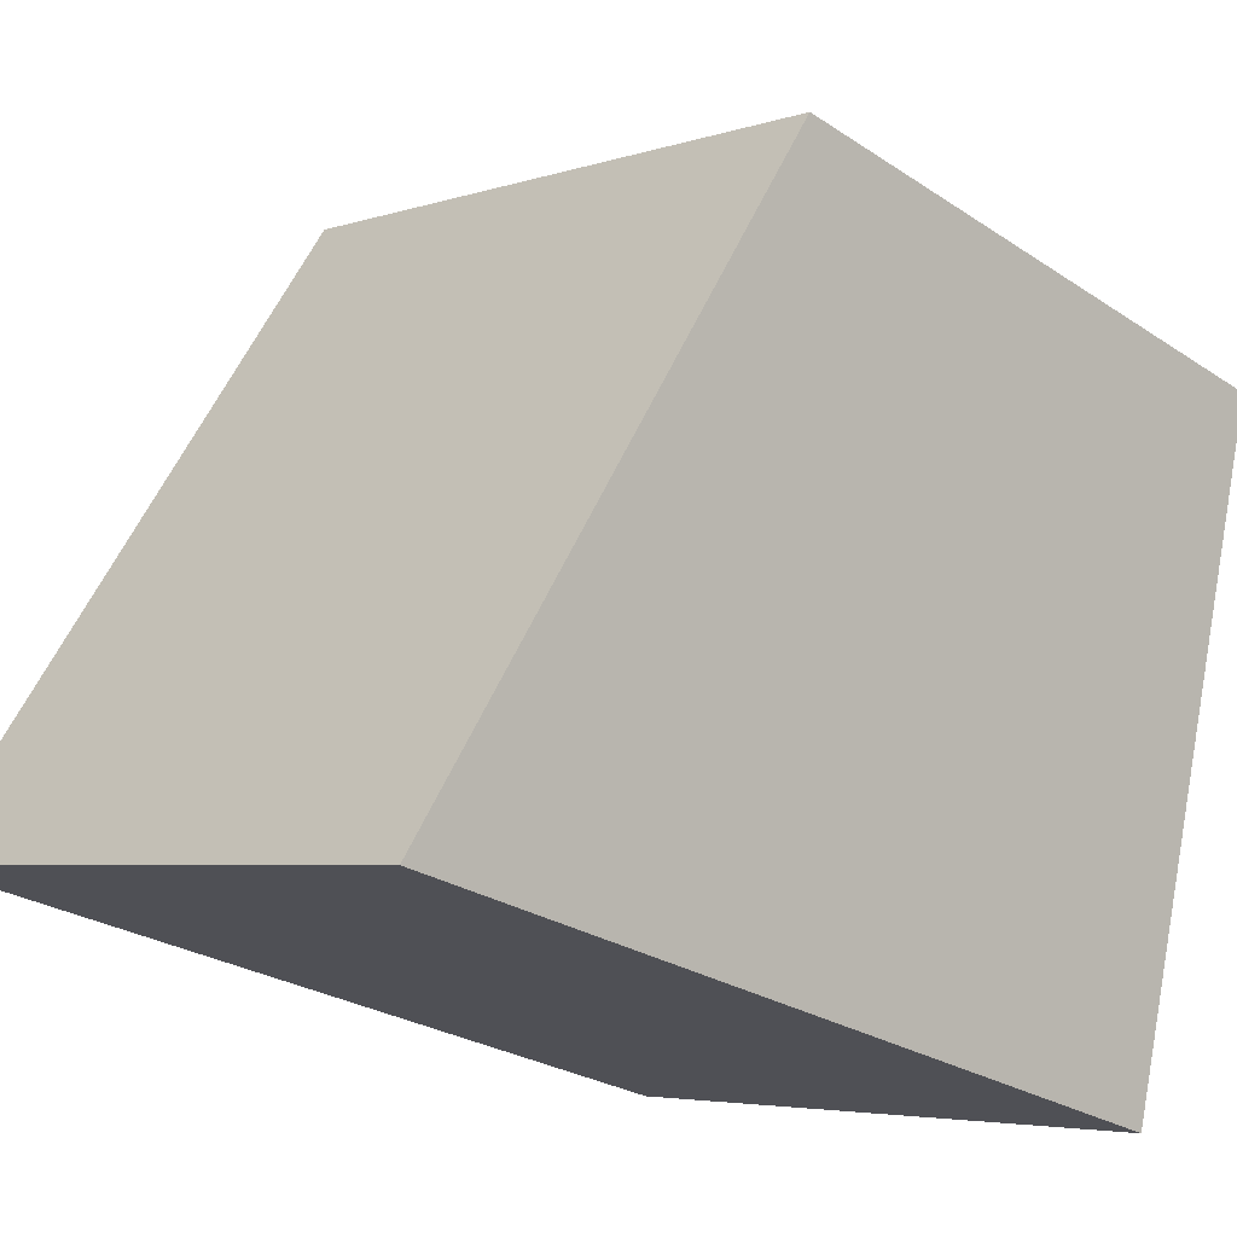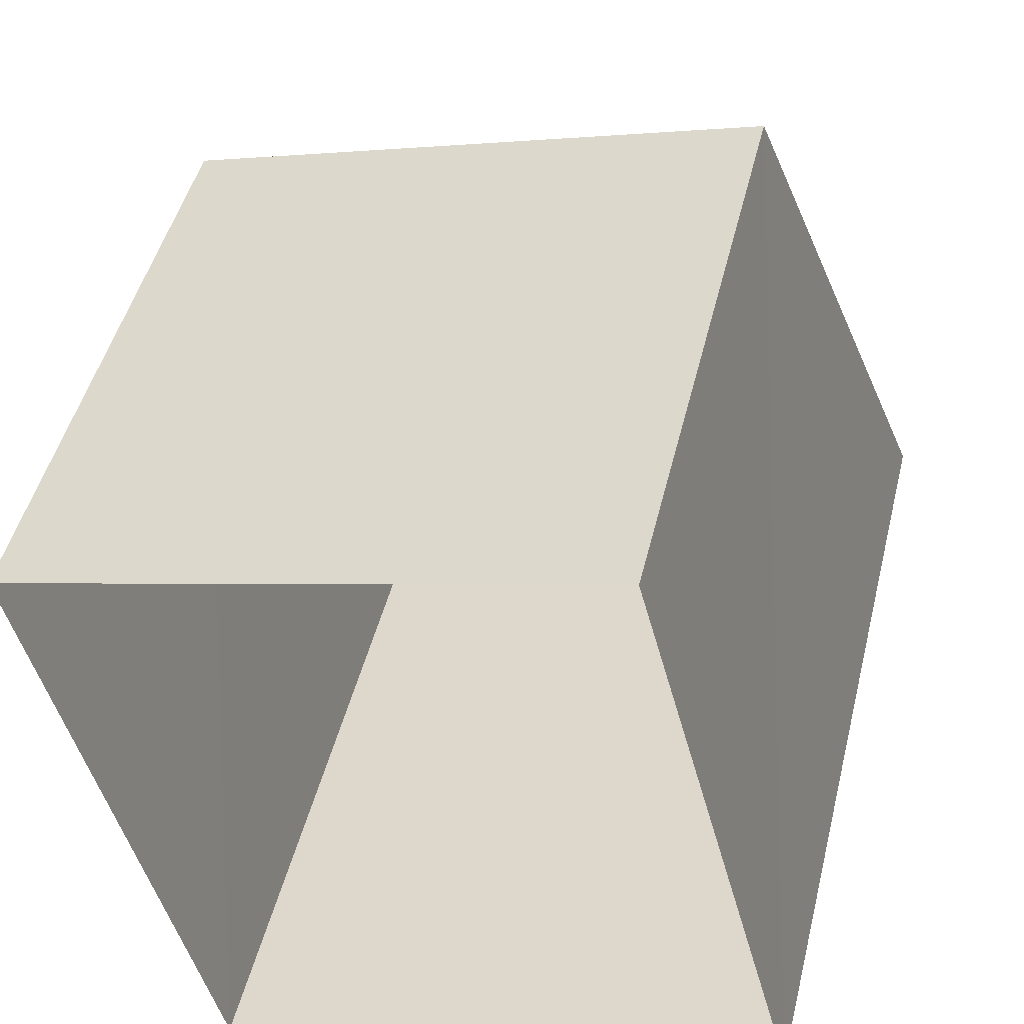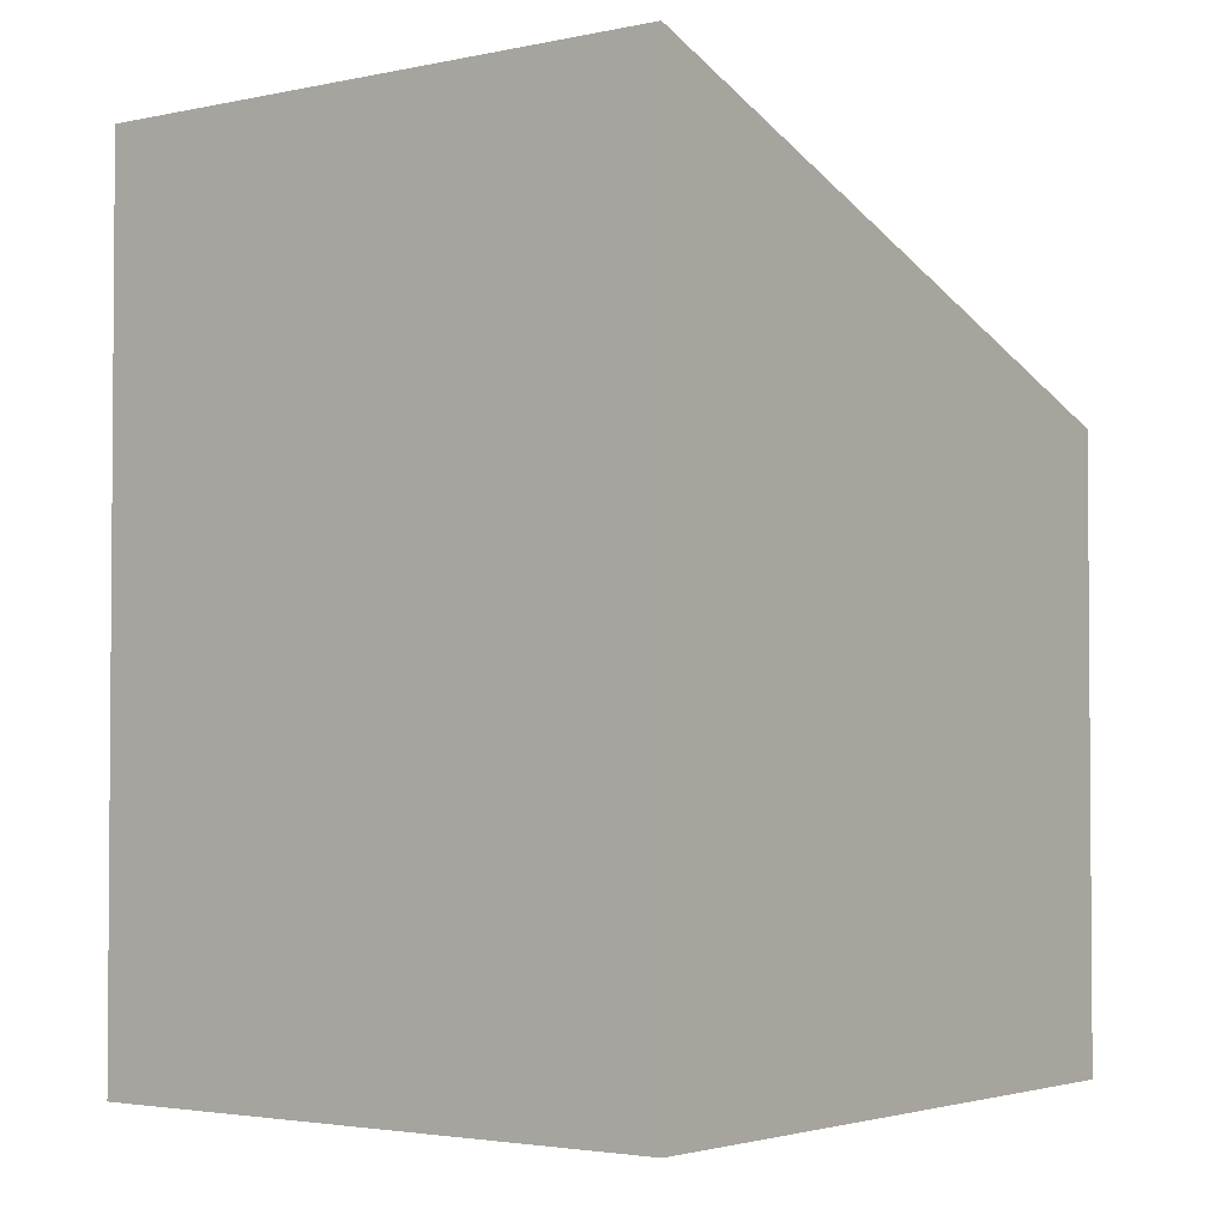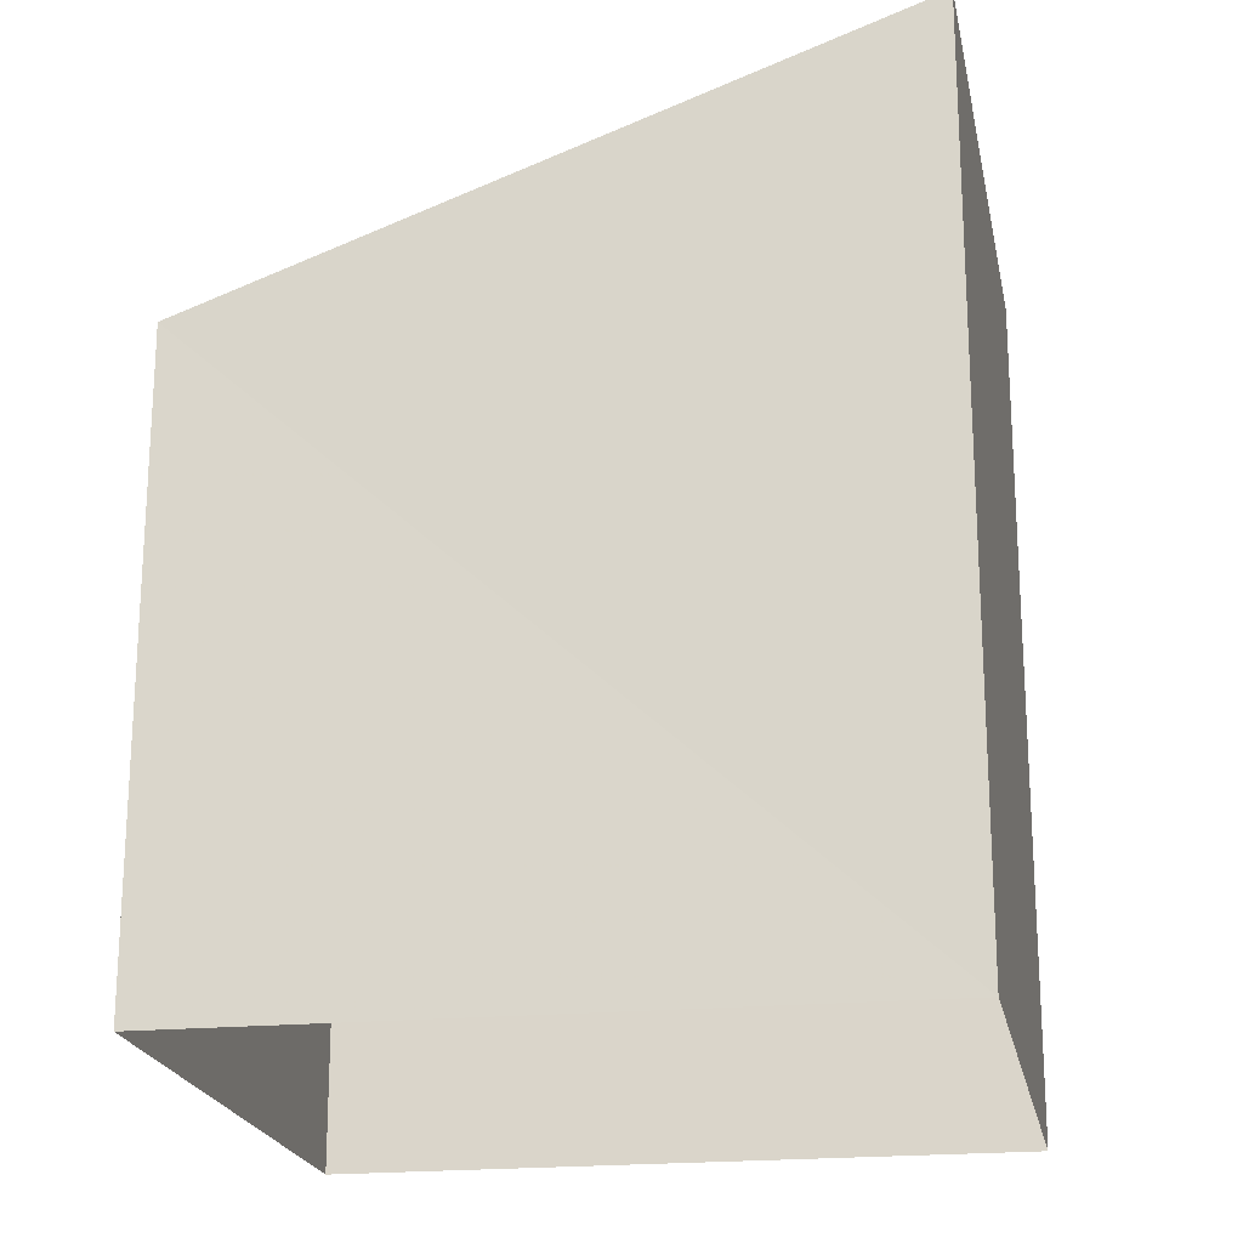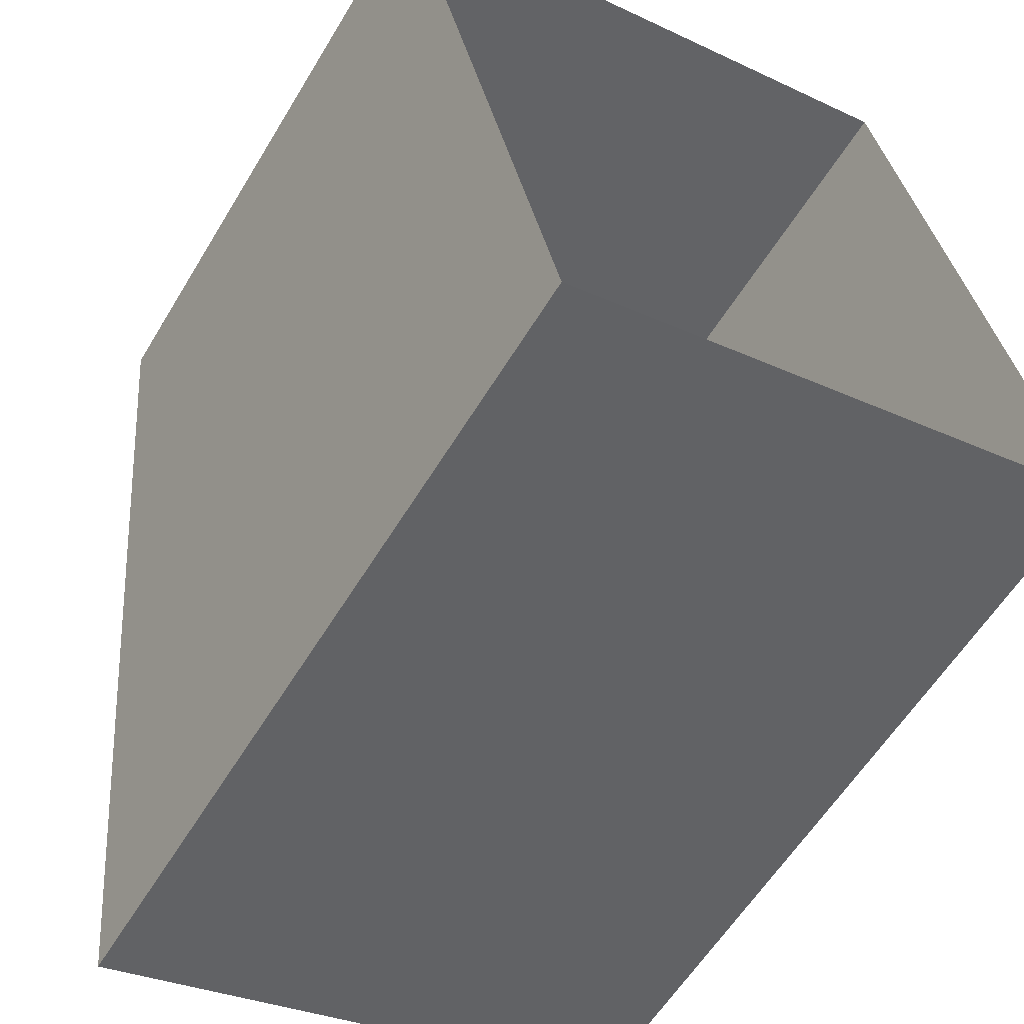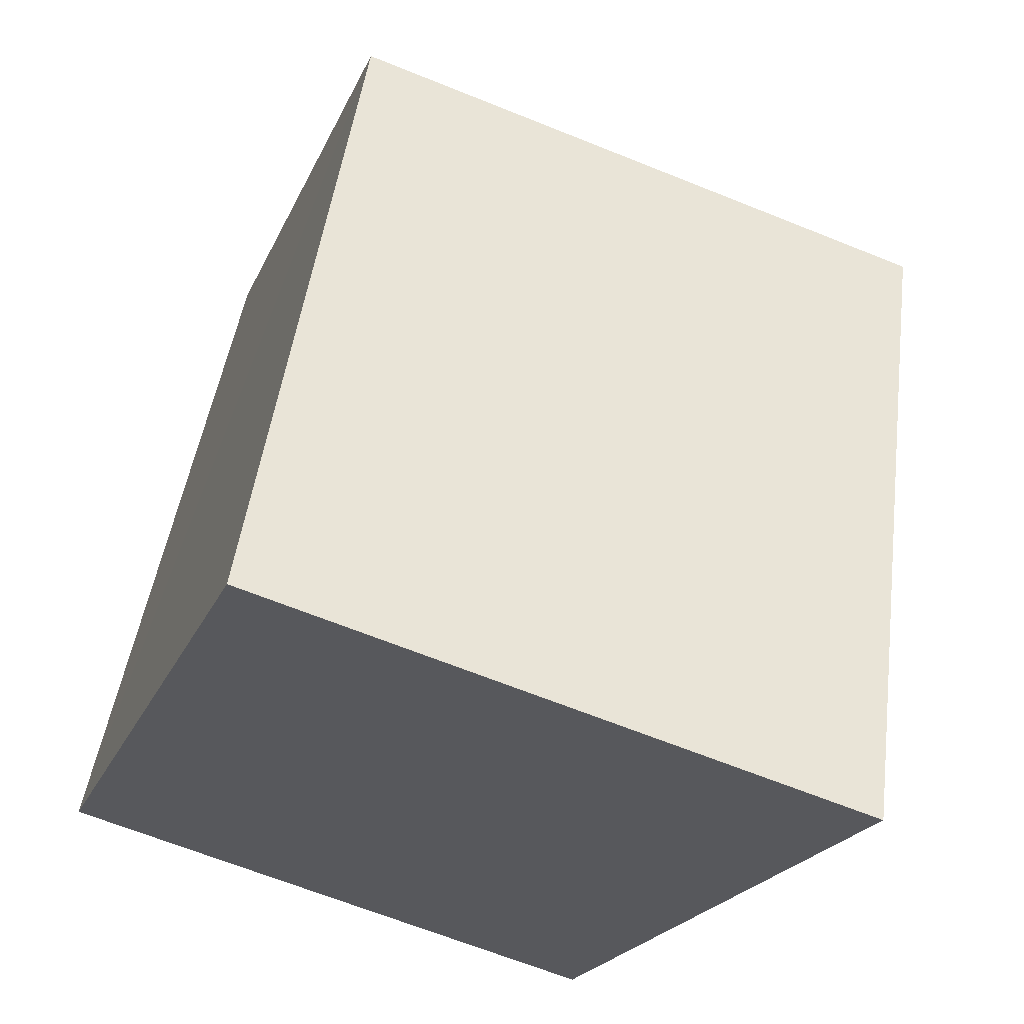
<metadata>
{"format":"obj","ext":"obj","renderer":"f3d","projection":"perspective","resolution":1024,"background":"white","views":[{"elev":-26.2,"azim":43.8,"up":"+Y"},{"elev":46.6,"azim":-166.3,"up":"+Y"},{"elev":-2.8,"azim":22.1,"up":"+Z"},{"elev":-20.8,"azim":-94.3,"up":"+Z"},{"elev":-58.1,"azim":149.1,"up":"+Y"},{"elev":-19.7,"azim":-17.1,"up":"+Y"}]}
</metadata>
<code>
v -3.159e+05 4.026e+04 3.822
v -3.159e+05 4.026e+04 3.82
v -3.159e+05 4.026e+04 3.819
v -3.159e+05 4.027e+04 3.822
v -3.159e+05 4.026e+04 9.375
v -3.159e+05 4.026e+04 11.66
v -3.159e+05 4.026e+04 11.67
v -3.159e+05 4.027e+04 9.387
f 1 2 3
f 1 4 2
f 5 6 7
f 5 8 6
f 5 2 4
f 8 5 4
f 5 3 2
f 5 7 3
f 8 4 1
f 6 8 1
f 6 1 3
f 7 6 3

</code>
